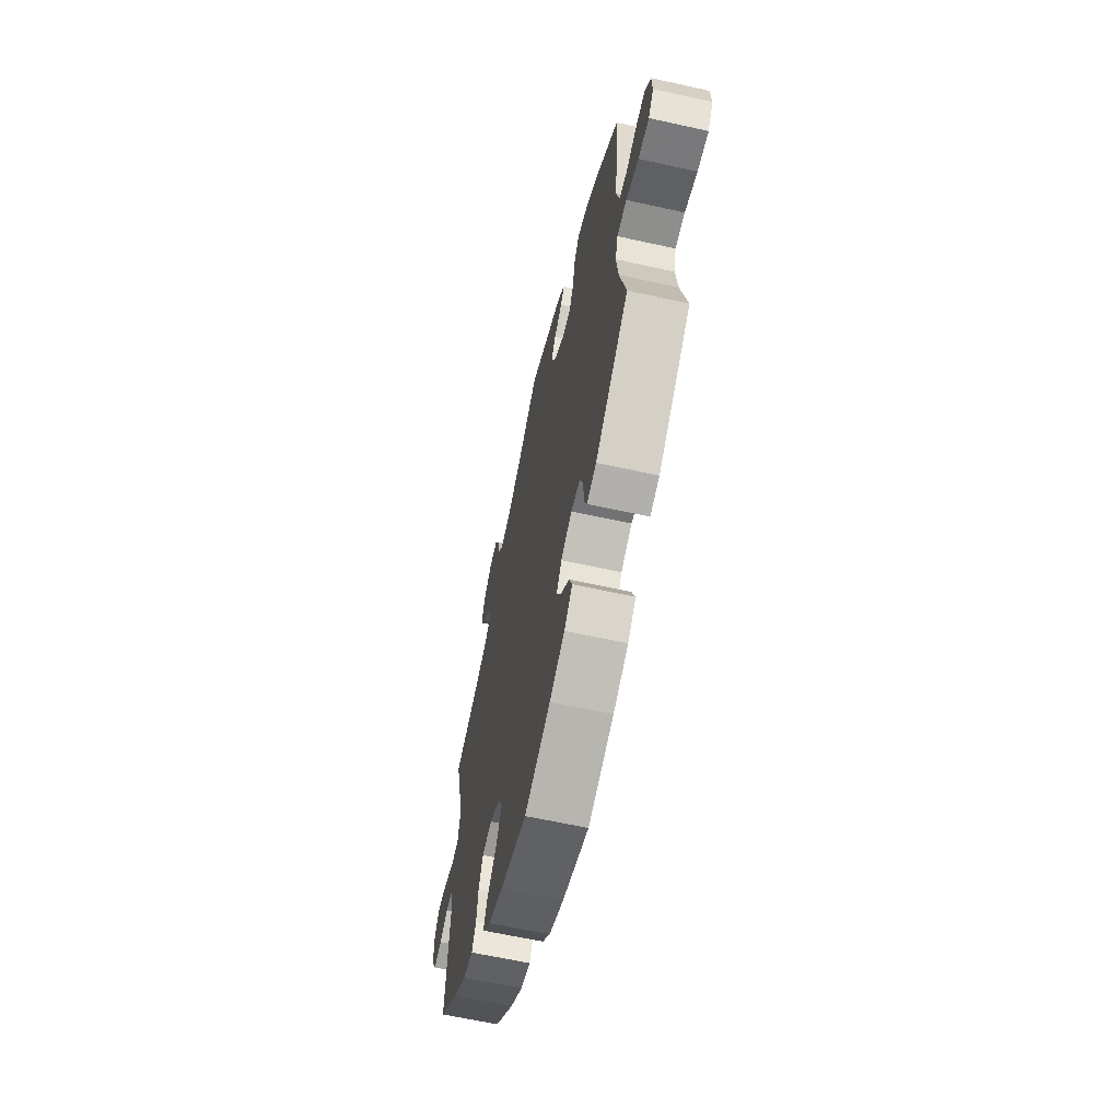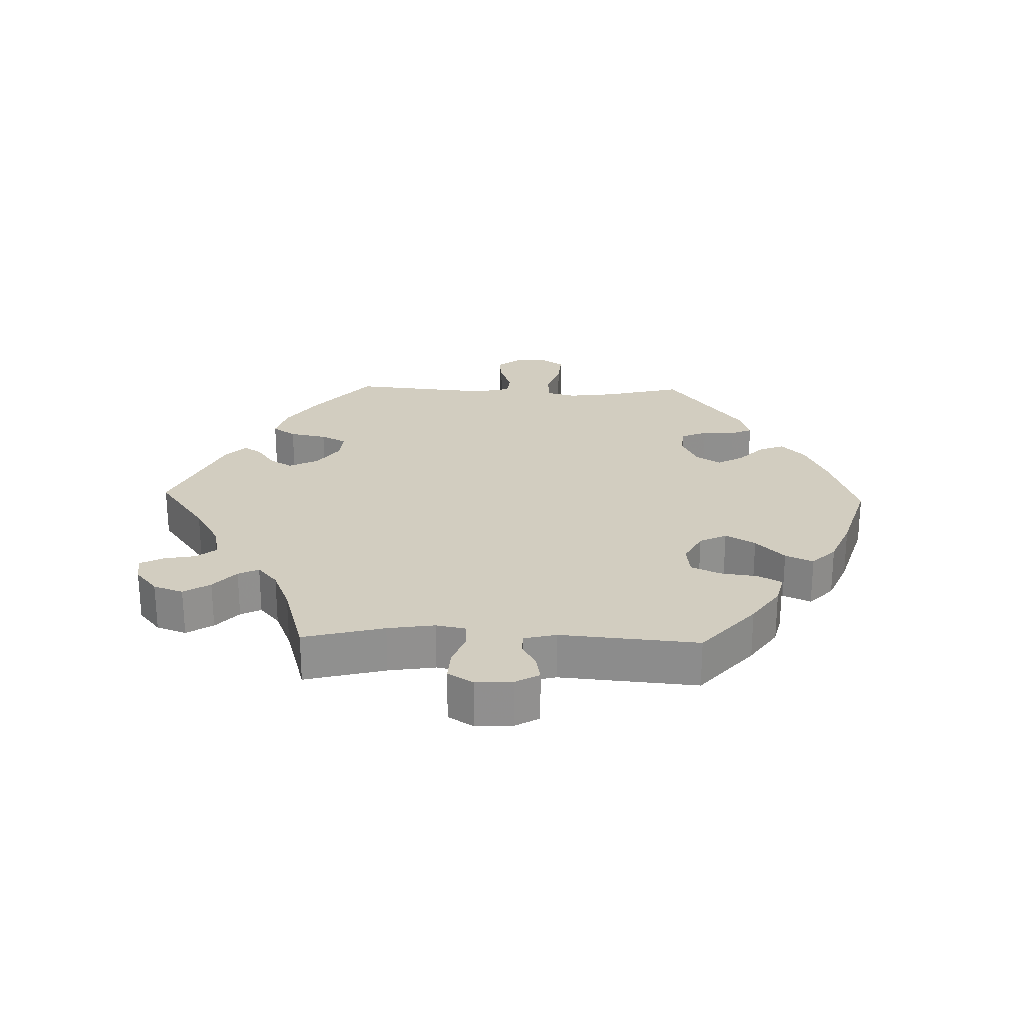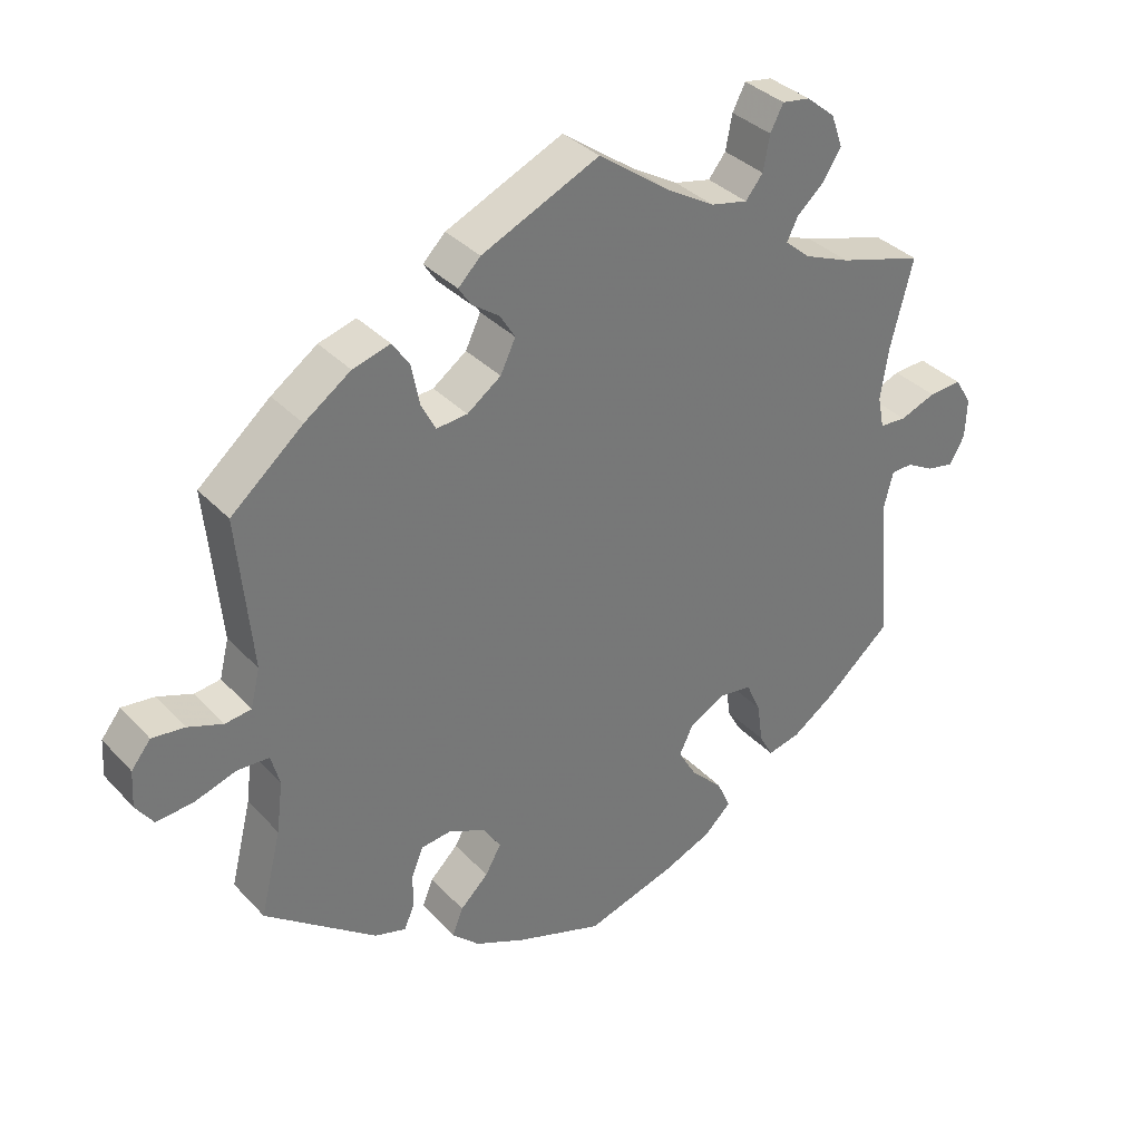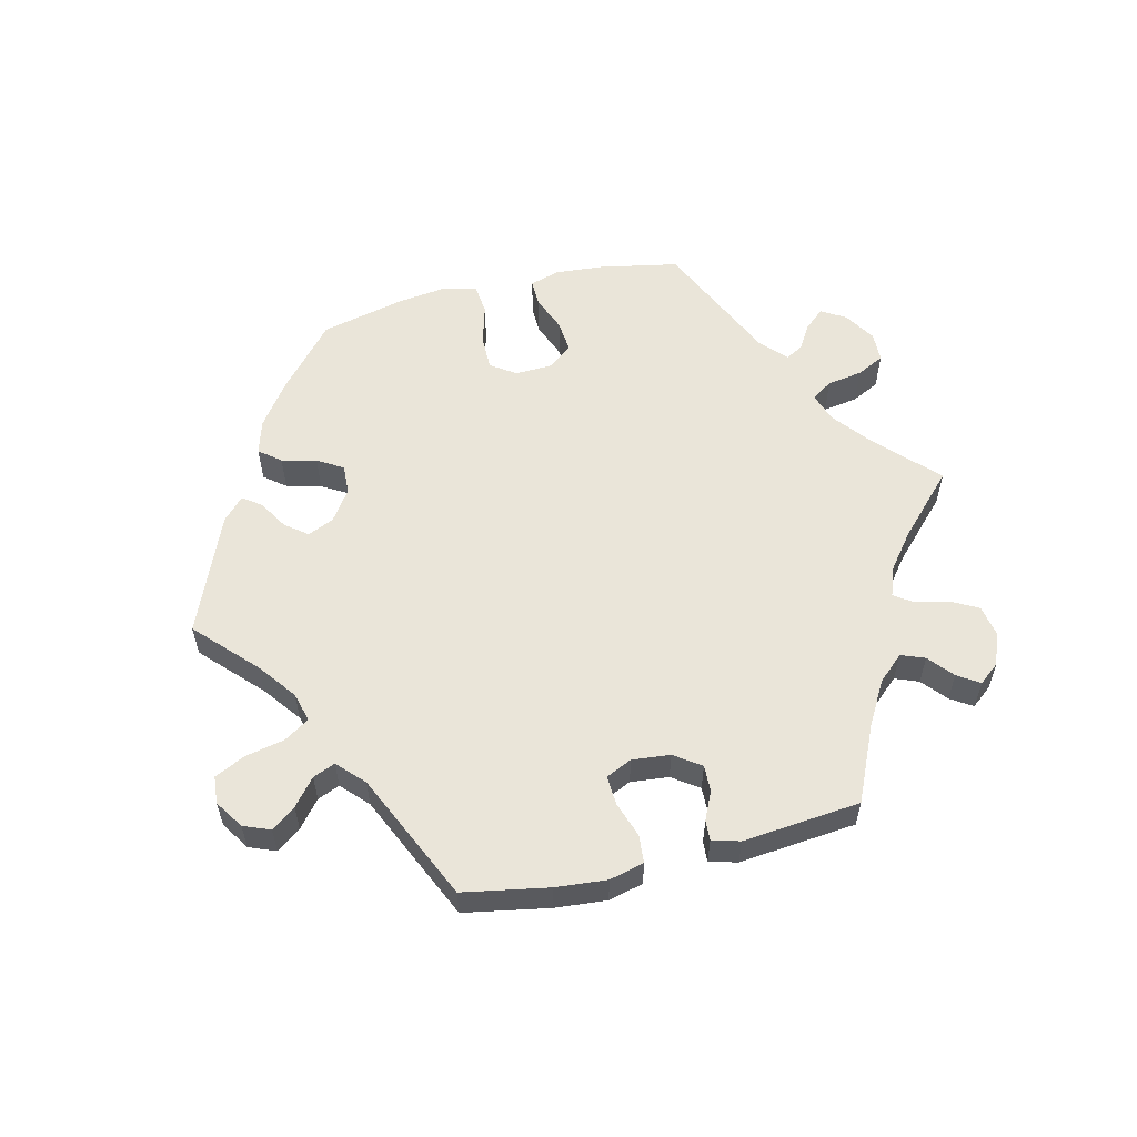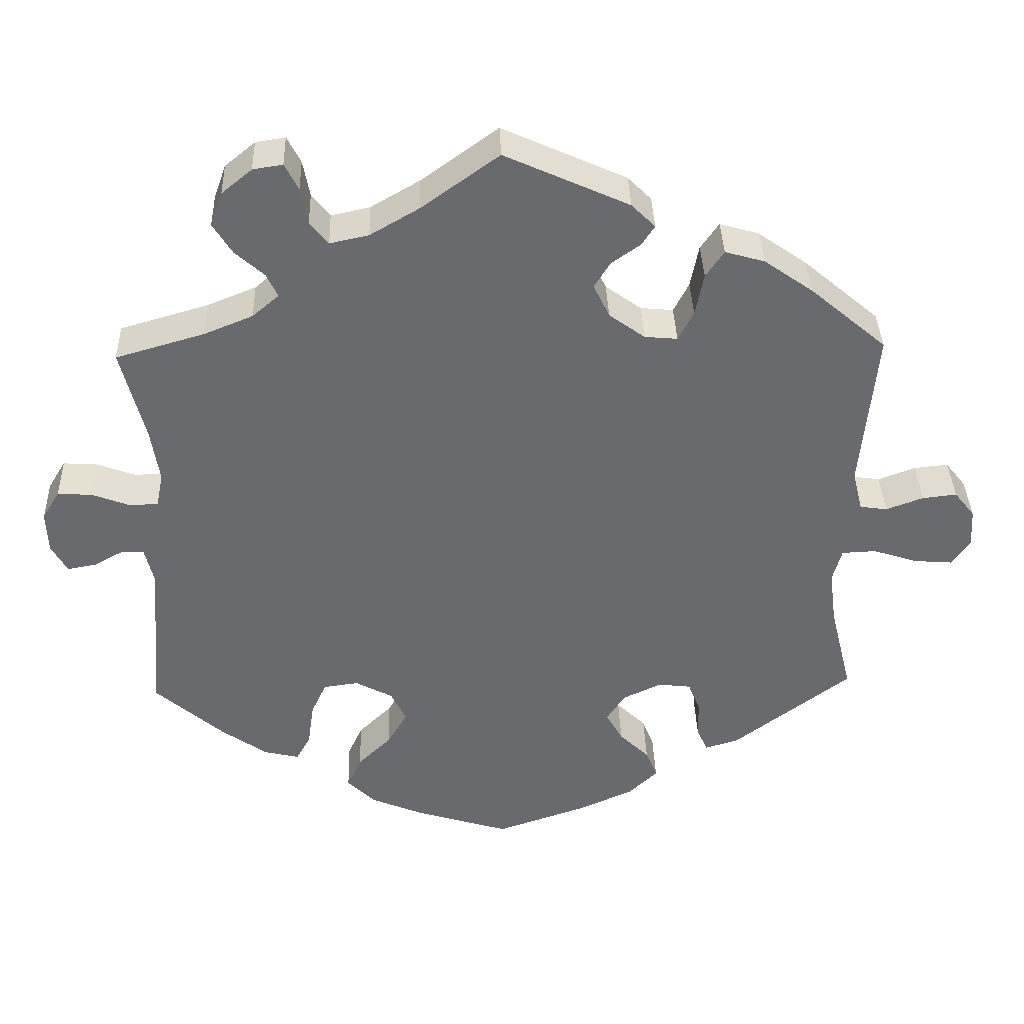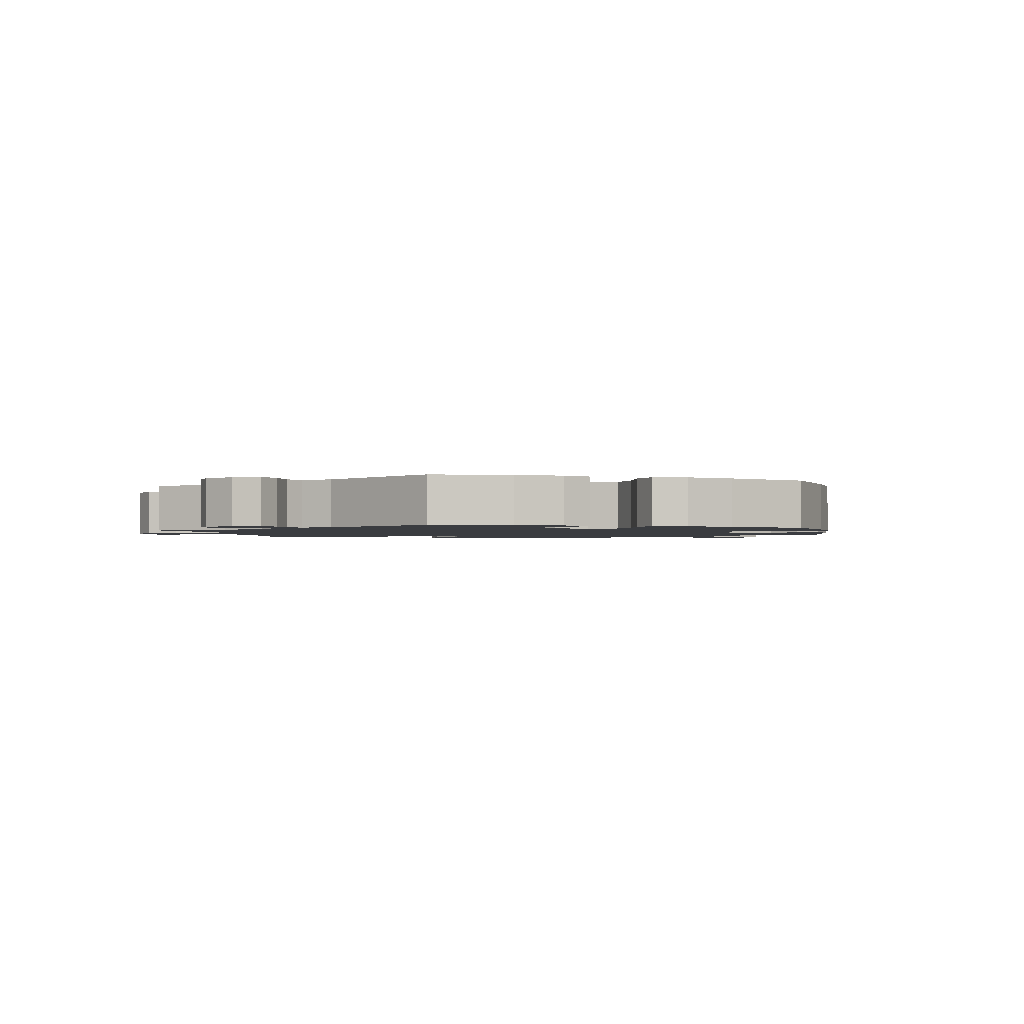
<metadata>
{"format":"obj","ext":"obj","renderer":"f3d","projection":"perspective","resolution":1024,"background":"white","views":[{"elev":-62.3,"azim":-102.7,"up":"+Z"},{"elev":24.7,"azim":91.7,"up":"+Y"},{"elev":34.9,"azim":-36.3,"up":"+Z"},{"elev":57.9,"azim":-43.6,"up":"+Y"},{"elev":37.1,"azim":178.2,"up":"+Z"},{"elev":-1.7,"azim":130.7,"up":"+Y"}]}
</metadata>
<code>
v -0.12 0.07 -0.537
v -0.191 0.07 -0.505
v -0.229 0.07 -0.469
v -0.214 0.07 -0.431
v -0.175 0.07 -0.393
v -0.153 0.07 -0.354
v -0.177 0.07 -0.317
v -0.228 0.07 -0.293
v -0.271 0.07 -0.298
v -0.287 0.07 -0.337
v -0.288 0.07 -0.387
v -0.302 0.07 -0.419
v -0.346 0.07 -0.406
v -0.501 0.07 -0.289
v -0.472 0.07 -0.171
v -0.463 0.07 -0.1
v -0.475 0.07 -0.056
v -0.52 0.07 -0.054
v -0.578 0.07 -0.073
v -0.629 0.07 -0.077
v -0.653 0.07 -0.043
v -0.65 0.07 0.008
v -0.623 0.07 0.042
v -0.578 0.07 0.037
v -0.529 0.07 0.019
v -0.493 0.07 0.024
v -0.48 0.07 0.077
v -0.5 0.07 0.289
v -0.4 0.07 0.374
v -0.336 0.07 0.419
v -0.284 0.07 0.434
v -0.26 0.07 0.399
v -0.249 0.07 0.343
v -0.229 0.07 0.304
v -0.186 0.07 0.308
v -0.139 0.07 0.342
v -0.118 0.07 0.386
v -0.139 0.07 0.42
v -0.177 0.07 0.447
v -0.194 0.07 0.473
v -0.163 0.07 0.504
v 0 0.07 0.578
v 0.101 0.07 0.505
v 0.166 0.07 0.467
v 0.217 0.07 0.456
v 0.241 0.07 0.486
v 0.25 0.07 0.534
v 0.268 0.07 0.569
v 0.307 0.07 0.563
v 0.347 0.07 0.53
v 0.363 0.07 0.485
v 0.338 0.07 0.445
v 0.3 0.07 0.411
v 0.285 0.07 0.38
v 0.32 0.07 0.35
v 0.384 0.07 0.324
v 0.501 0.07 0.29
v 0.47 0.07 0.168
v 0.459 0.07 0.097
v 0.468 0.07 0.052
v 0.505 0.07 0.05
v 0.555 0.07 0.069
v 0.601 0.07 0.072
v 0.624 0.07 0.034
v 0.622 0.07 -0.021
v 0.601 0.07 -0.058
v 0.563 0.07 -0.051
v 0.525 0.07 -0.03
v 0.495 0.07 -0.031
v 0.483 0.07 -0.08
v 0.501 0.07 -0.288
v 0.409 0.07 -0.368
v 0.35 0.07 -0.409
v 0.304 0.07 -0.42
v 0.285 0.07 -0.385
v 0.277 0.07 -0.328
v 0.257 0.07 -0.284
v 0.211 0.07 -0.278
v 0.162 0.07 -0.304
v 0.142 0.07 -0.345
v 0.168 0.07 -0.39
v 0.212 0.07 -0.433
v 0.231 0.07 -0.475
v 0.194 0.07 -0.511
v 0.125 0.07 -0.54
v 0.001 0.07 -0.578
v -0.12 0 -0.537
v -0.191 0 -0.505
v -0.229 0 -0.469
v -0.214 0 -0.431
v -0.175 0 -0.393
v -0.153 0 -0.354
v -0.177 0 -0.317
v -0.228 0 -0.293
v -0.271 0 -0.298
v -0.287 0 -0.337
v -0.288 0 -0.387
v -0.302 0 -0.419
v -0.346 0 -0.406
v -0.501 0 -0.289
v -0.472 0 -0.171
v -0.463 0 -0.1
v -0.475 0 -0.056
v -0.52 0 -0.054
v -0.578 0 -0.073
v -0.629 0 -0.077
v -0.653 0 -0.043
v -0.65 0 0.008
v -0.623 0 0.042
v -0.578 0 0.037
v -0.529 0 0.019
v -0.493 0 0.024
v -0.48 0 0.077
v -0.5 0 0.289
v -0.4 0 0.374
v -0.336 0 0.419
v -0.284 0 0.434
v -0.26 0 0.399
v -0.249 0 0.343
v -0.229 0 0.304
v -0.186 0 0.308
v -0.139 0 0.342
v -0.118 0 0.386
v -0.139 0 0.42
v -0.177 0 0.447
v -0.194 0 0.473
v -0.163 0 0.504
v 0 0 0.578
v 0.101 0 0.505
v 0.166 0 0.467
v 0.217 0 0.456
v 0.241 0 0.486
v 0.25 0 0.534
v 0.268 0 0.569
v 0.307 0 0.563
v 0.347 0 0.53
v 0.363 0 0.485
v 0.338 0 0.445
v 0.3 0 0.411
v 0.285 0 0.38
v 0.32 0 0.35
v 0.384 0 0.324
v 0.501 0 0.29
v 0.47 0 0.168
v 0.459 0 0.097
v 0.468 0 0.052
v 0.505 0 0.05
v 0.555 0 0.069
v 0.601 0 0.072
v 0.624 0 0.034
v 0.622 0 -0.021
v 0.601 0 -0.058
v 0.563 0 -0.051
v 0.525 0 -0.03
v 0.495 0 -0.031
v 0.483 0 -0.08
v 0.501 0 -0.288
v 0.409 0 -0.368
v 0.35 0 -0.409
v 0.304 0 -0.42
v 0.285 0 -0.385
v 0.277 0 -0.328
v 0.257 0 -0.284
v 0.211 0 -0.278
v 0.162 0 -0.304
v 0.142 0 -0.345
v 0.168 0 -0.39
v 0.212 0 -0.433
v 0.231 0 -0.475
v 0.194 0 -0.511
v 0.125 0 -0.54
v 0.001 0 -0.578
f 81 82 83 84
f 80 81 84 85
f 73 74 75 76
f 73 76 77
f 70 71 72 73
f 69 70 73 77
f 65 66 67 68
f 65 68 69
f 64 65 69
f 61 62 63 64
f 60 61 64 69
f 56 57 58
f 55 56 58 59
f 54 55 59 60
f 50 51 52 53
f 50 53 54
f 49 50 54
f 46 47 48 49
f 45 46 49 54
f 44 45 54 60
f 40 41 42 43
f 38 39 40 43
f 37 38 43 44
f 36 37 44 60
f 30 31 32 33
f 30 33 34
f 27 28 29 30
f 26 27 30 34
f 22 23 24 25
f 20 21 22 25
f 18 19 20 25
f 17 18 25 26
f 16 17 26 34
f 12 13 14 15
f 10 11 12 15
f 9 10 15 16
f 8 9 16 34
f 2 3 4 5
f 2 5 6
f 1 2 6
f 80 85 86 1
f 60 69 77 78
f 35 36 60 78
f 35 78 79
f 7 8 34 35
f 6 7 35 79
f 1 6 79 80
f 170 169 168 167
f 171 170 167 166
f 162 161 160 159
f 163 162 159
f 159 158 157 156
f 163 159 156 155
f 154 153 152 151
f 155 154 151
f 155 151 150
f 150 149 148 147
f 155 150 147 146
f 144 143 142
f 145 144 142 141
f 146 145 141 140
f 139 138 137 136
f 140 139 136
f 140 136 135
f 135 134 133 132
f 140 135 132 131
f 146 140 131 130
f 129 128 127 126
f 129 126 125 124
f 130 129 124 123
f 146 130 123 122
f 119 118 117 116
f 120 119 116
f 116 115 114 113
f 120 116 113 112
f 111 110 109 108
f 111 108 107 106
f 111 106 105 104
f 112 111 104 103
f 120 112 103 102
f 101 100 99 98
f 101 98 97 96
f 102 101 96 95
f 120 102 95 94
f 91 90 89 88
f 92 91 88
f 92 88 87
f 87 172 171 166
f 164 163 155 146
f 164 146 122 121
f 165 164 121
f 121 120 94 93
f 165 121 93 92
f 166 165 92 87
f 1 87 88 2
f 2 88 89 3
f 3 89 90 4
f 4 90 91 5
f 5 91 92 6
f 6 92 93 7
f 7 93 94 8
f 8 94 95 9
f 9 95 96 10
f 10 96 97 11
f 11 97 98 12
f 12 98 99 13
f 13 99 100 14
f 14 100 101 15
f 15 101 102 16
f 16 102 103 17
f 17 103 104 18
f 18 104 105 19
f 19 105 106 20
f 20 106 107 21
f 21 107 108 22
f 22 108 109 23
f 23 109 110 24
f 24 110 111 25
f 25 111 112 26
f 26 112 113 27
f 27 113 114 28
f 28 114 115 29
f 29 115 116 30
f 30 116 117 31
f 31 117 118 32
f 32 118 119 33
f 33 119 120 34
f 34 120 121 35
f 35 121 122 36
f 36 122 123 37
f 37 123 124 38
f 38 124 125 39
f 39 125 126 40
f 40 126 127 41
f 41 127 128 42
f 42 128 129 43
f 43 129 130 44
f 44 130 131 45
f 45 131 132 46
f 46 132 133 47
f 47 133 134 48
f 48 134 135 49
f 49 135 136 50
f 50 136 137 51
f 51 137 138 52
f 52 138 139 53
f 53 139 140 54
f 54 140 141 55
f 55 141 142 56
f 56 142 143 57
f 57 143 144 58
f 58 144 145 59
f 59 145 146 60
f 60 146 147 61
f 61 147 148 62
f 62 148 149 63
f 63 149 150 64
f 64 150 151 65
f 65 151 152 66
f 66 152 153 67
f 67 153 154 68
f 68 154 155 69
f 69 155 156 70
f 70 156 157 71
f 71 157 158 72
f 72 158 159 73
f 73 159 160 74
f 74 160 161 75
f 75 161 162 76
f 76 162 163 77
f 77 163 164 78
f 78 164 165 79
f 79 165 166 80
f 80 166 167 81
f 81 167 168 82
f 82 168 169 83
f 83 169 170 84
f 84 170 171 85
f 85 171 172 86
f 86 172 87 1

</code>
